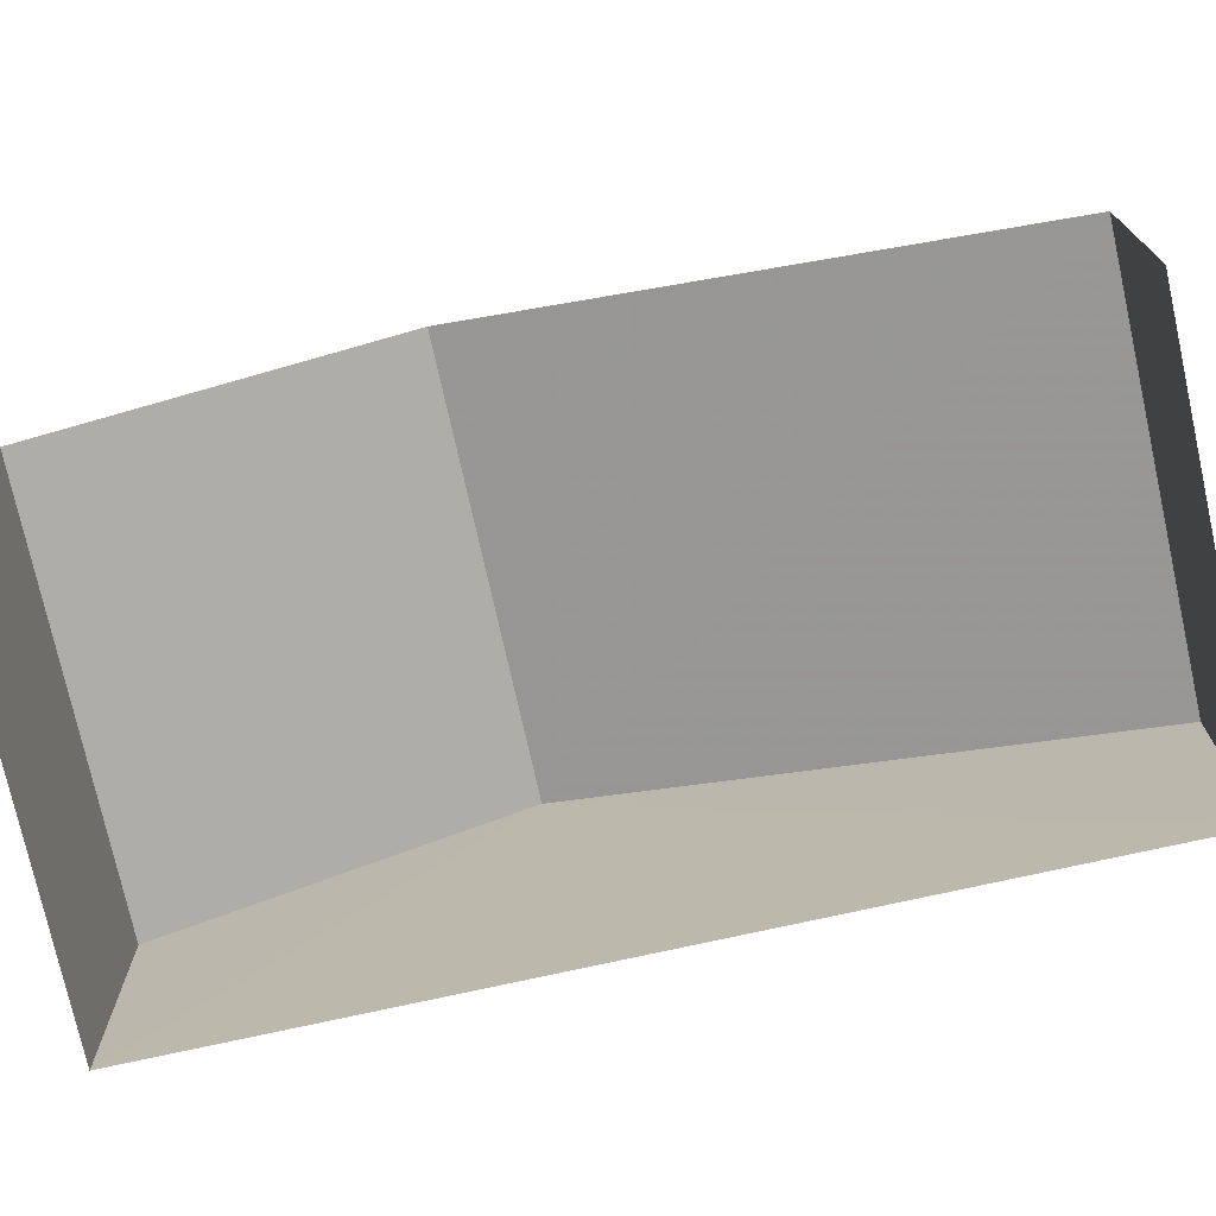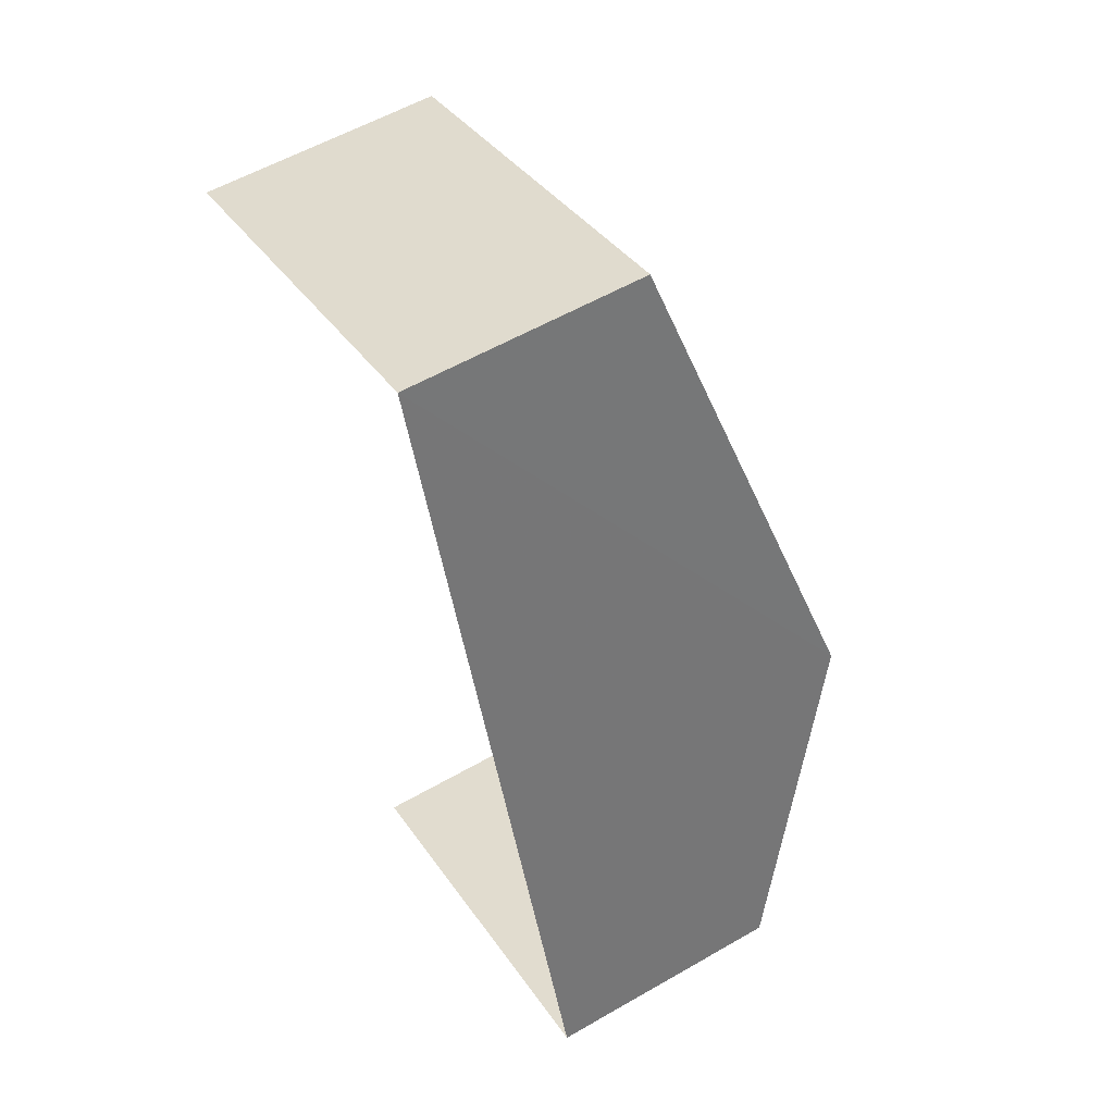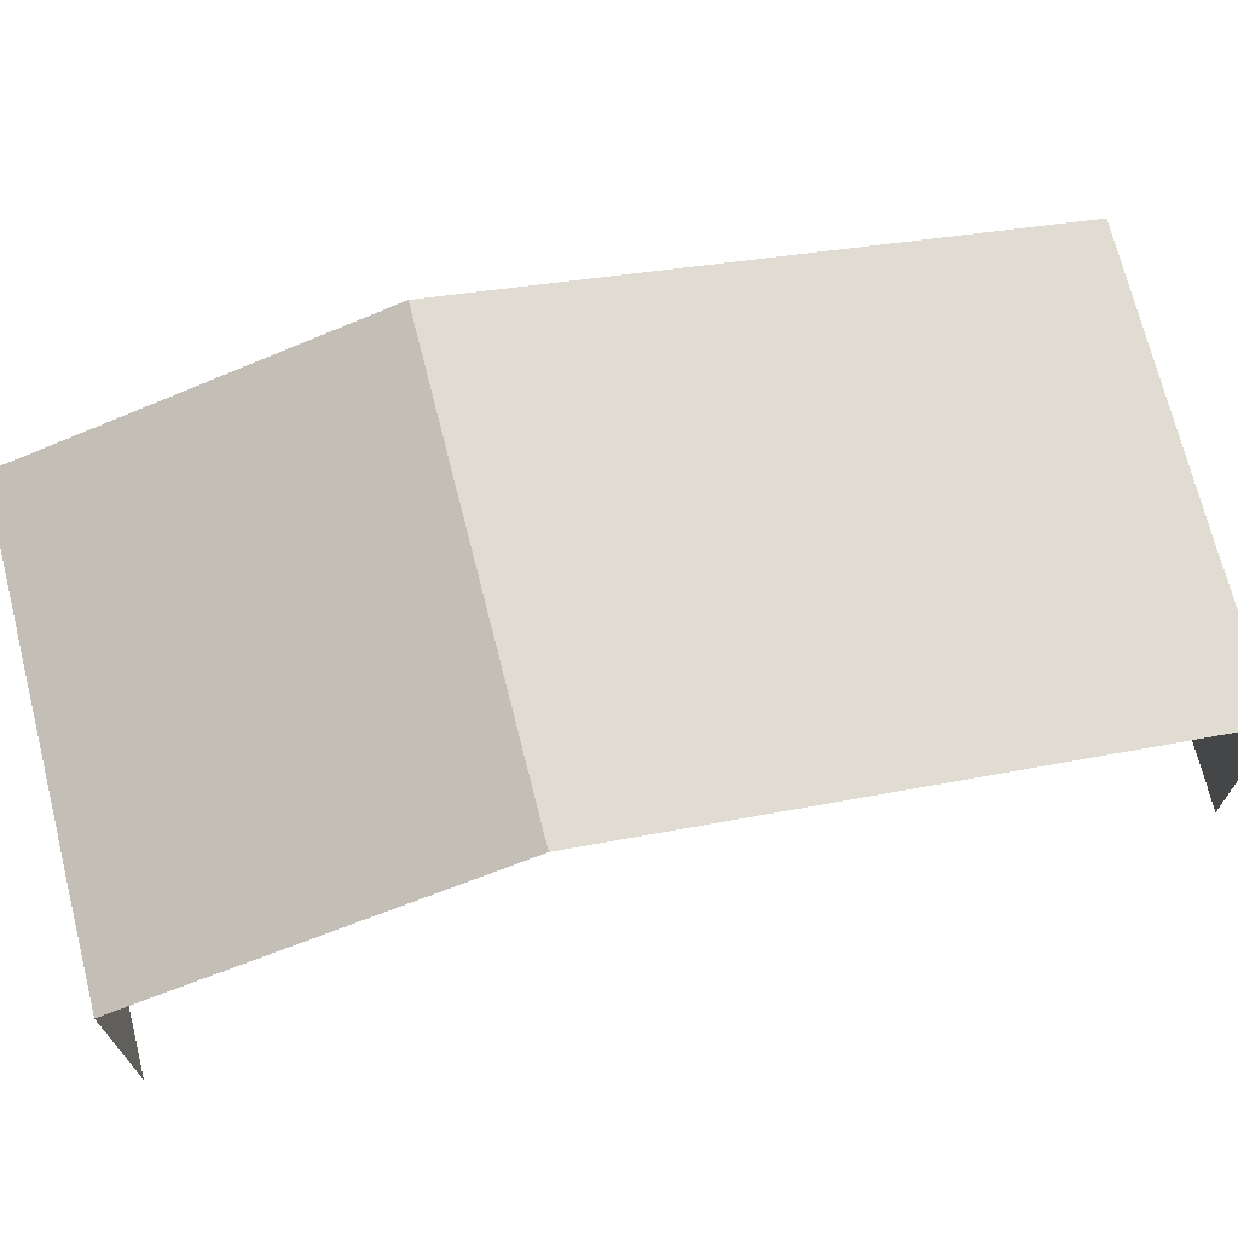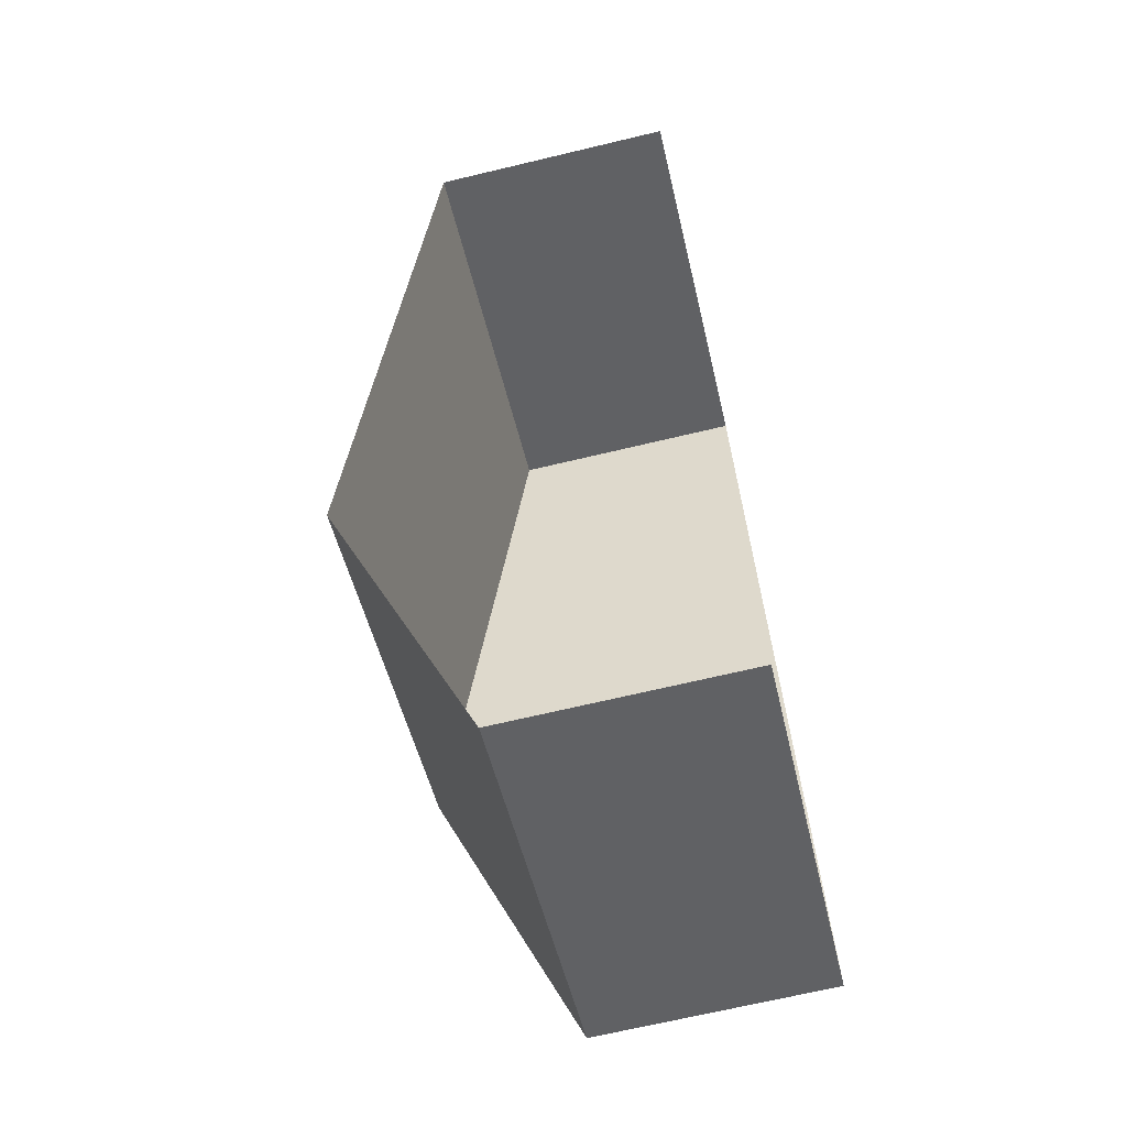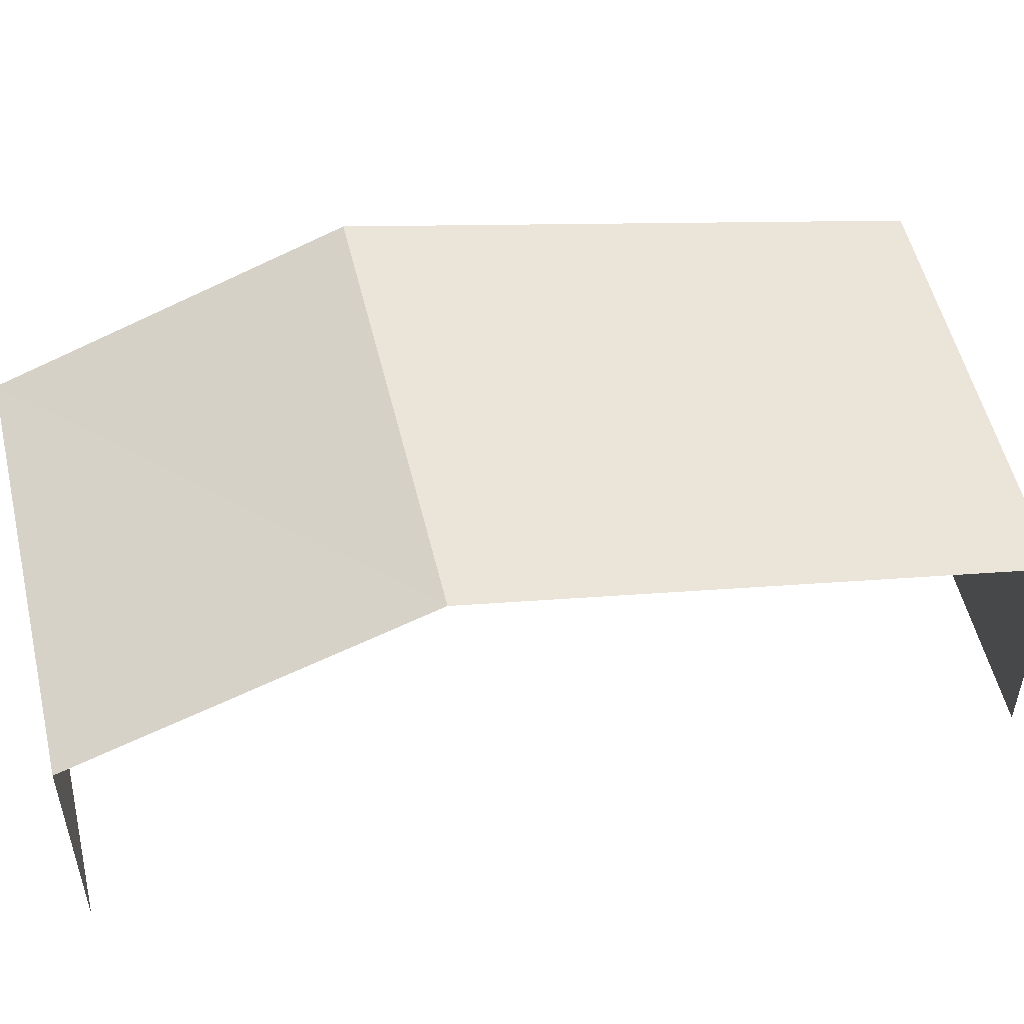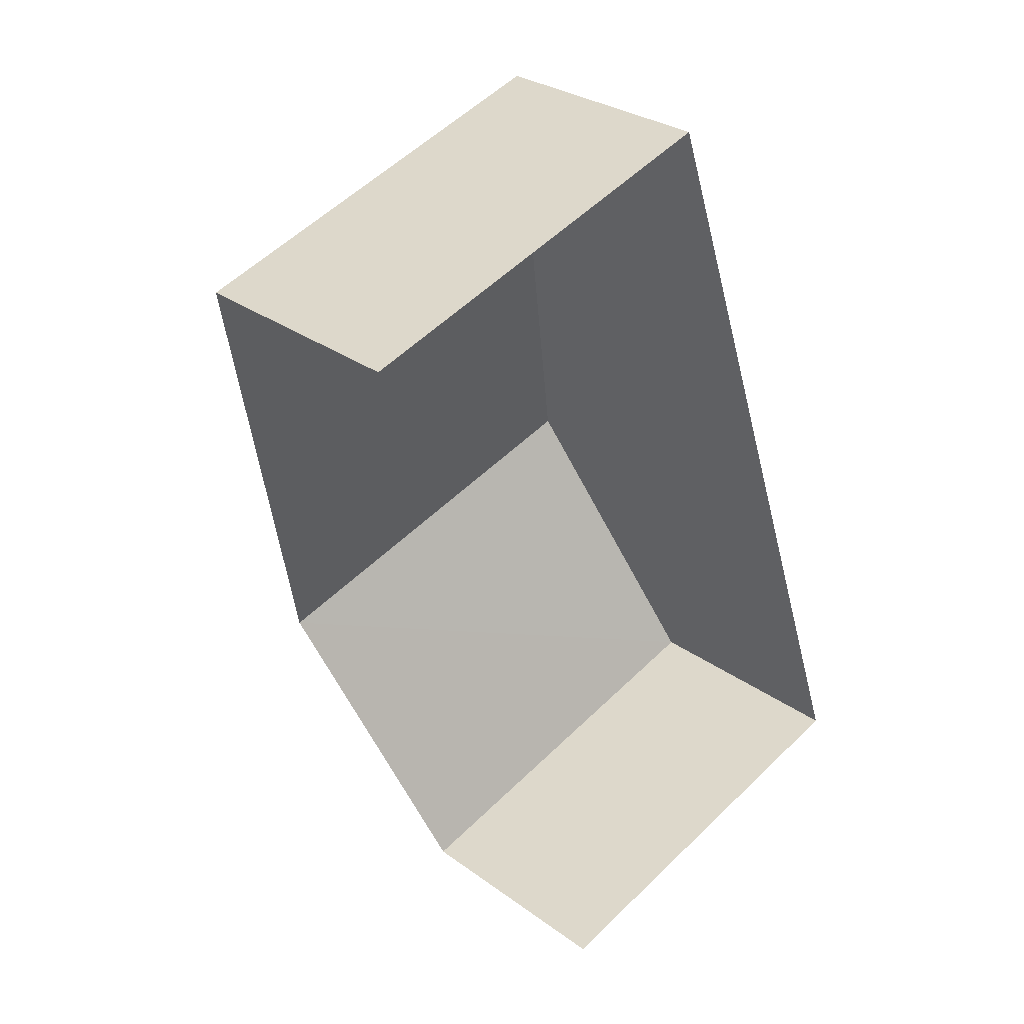
<metadata>
{"format":"obj","ext":"obj","renderer":"f3d","projection":"perspective","resolution":1024,"background":"white","views":[{"elev":-74.3,"azim":83.8,"up":"+Z"},{"elev":56.5,"azim":-120.9,"up":"+Y"},{"elev":71.4,"azim":57.4,"up":"+Z"},{"elev":-67.8,"azim":103.3,"up":"+Y"},{"elev":53.8,"azim":57.9,"up":"+Z"},{"elev":29.0,"azim":137.7,"up":"+Y"}]}
</metadata>
<code>
v -2.244e+05 -1.276e+05 15.63
v -2.244e+05 -1.276e+05 15.63
v -2.244e+05 -1.276e+05 15.63
v -2.244e+05 -1.276e+05 15.63
v -2.244e+05 -1.276e+05 17.03
v -2.244e+05 -1.276e+05 17.03
v -2.244e+05 -1.276e+05 17.78
v -2.244e+05 -1.276e+05 17.78
v -2.244e+05 -1.276e+05 17.03
v -2.244e+05 -1.276e+05 17.03
f 1 2 3
f 1 4 2
f 6 4 7
f 4 1 7
f 1 9 7
f 5 6 7
f 8 5 7
f 9 10 8
f 7 9 8
f 10 3 8
f 3 2 8
f 2 5 8
f 10 1 3
f 10 9 1
f 6 2 4
f 6 5 2

</code>
